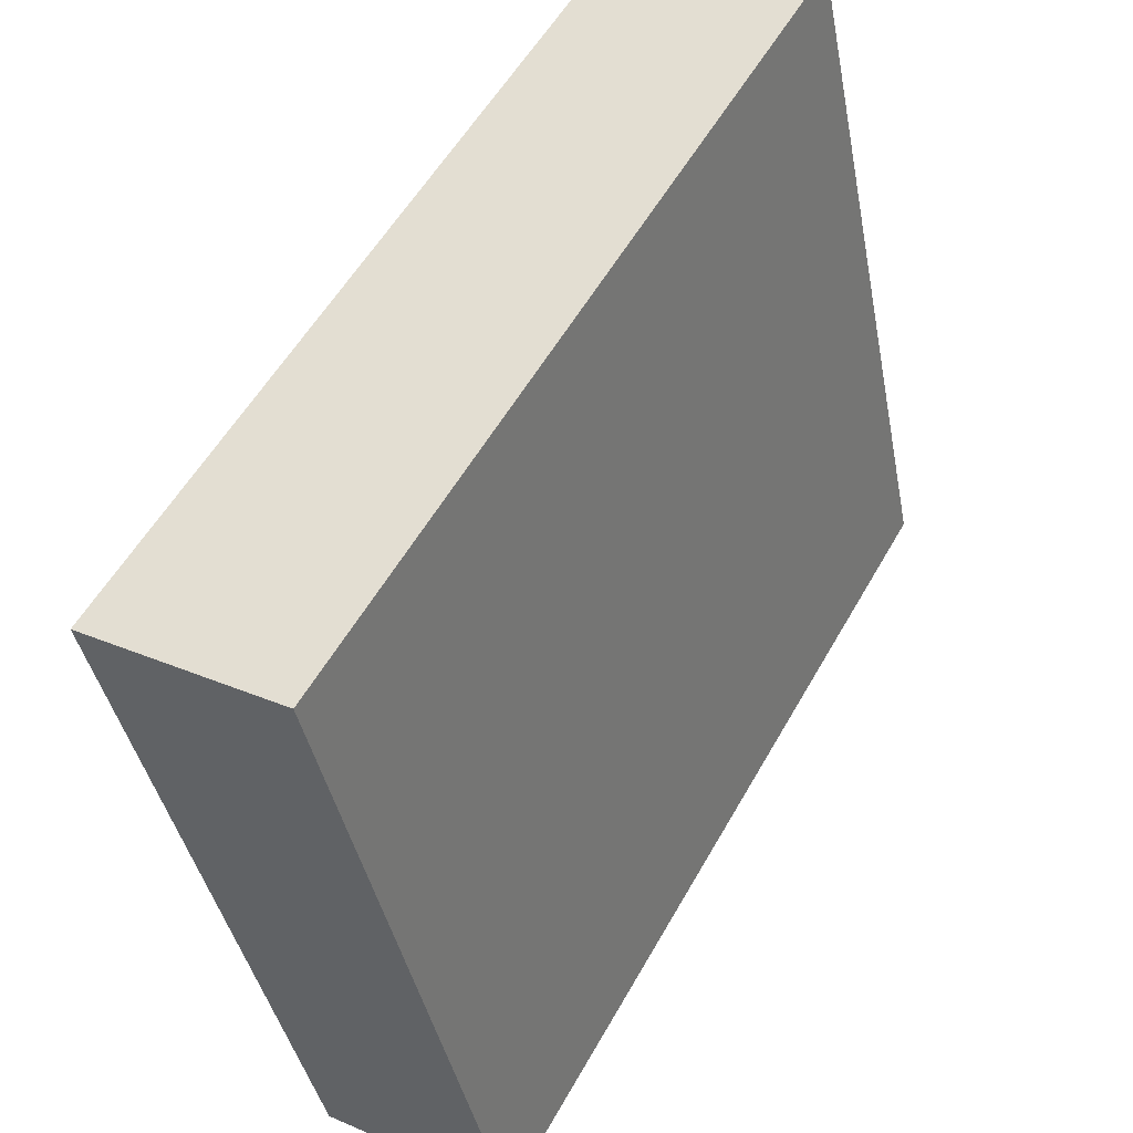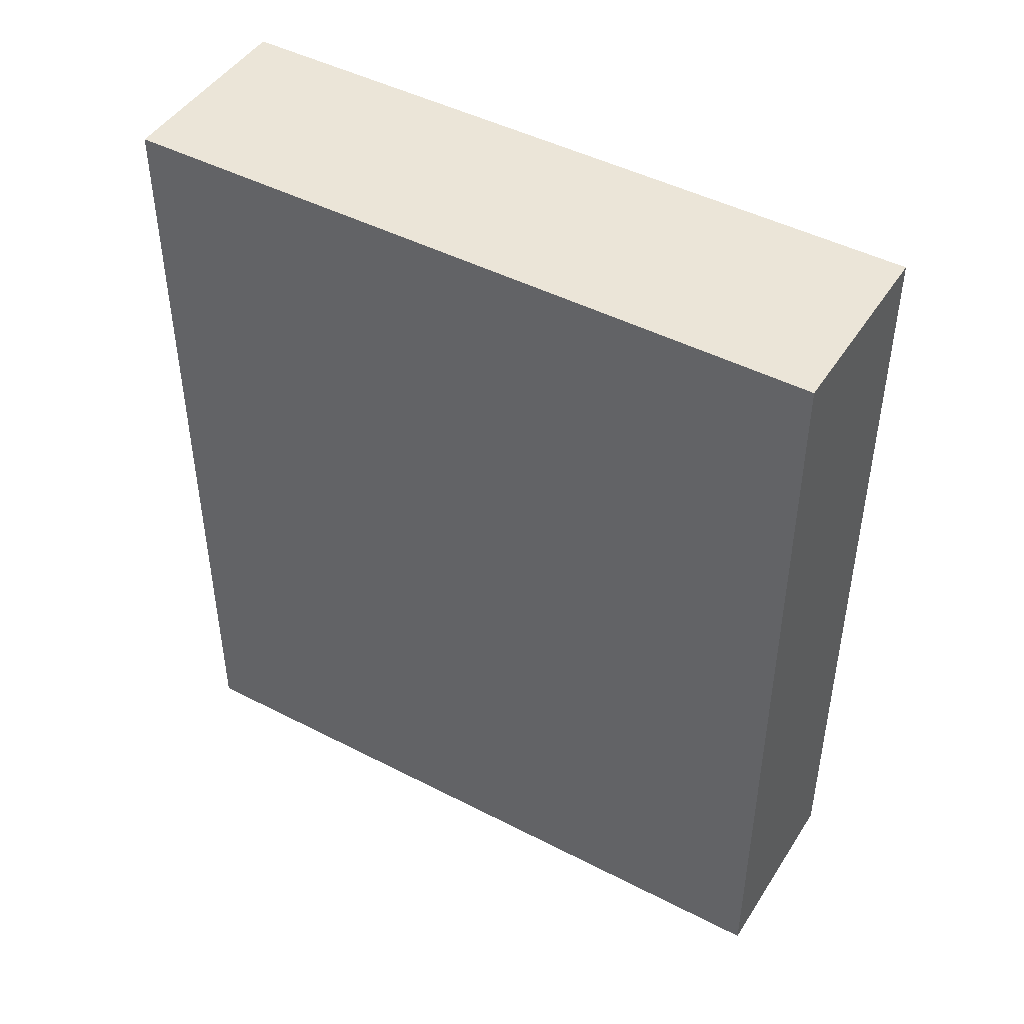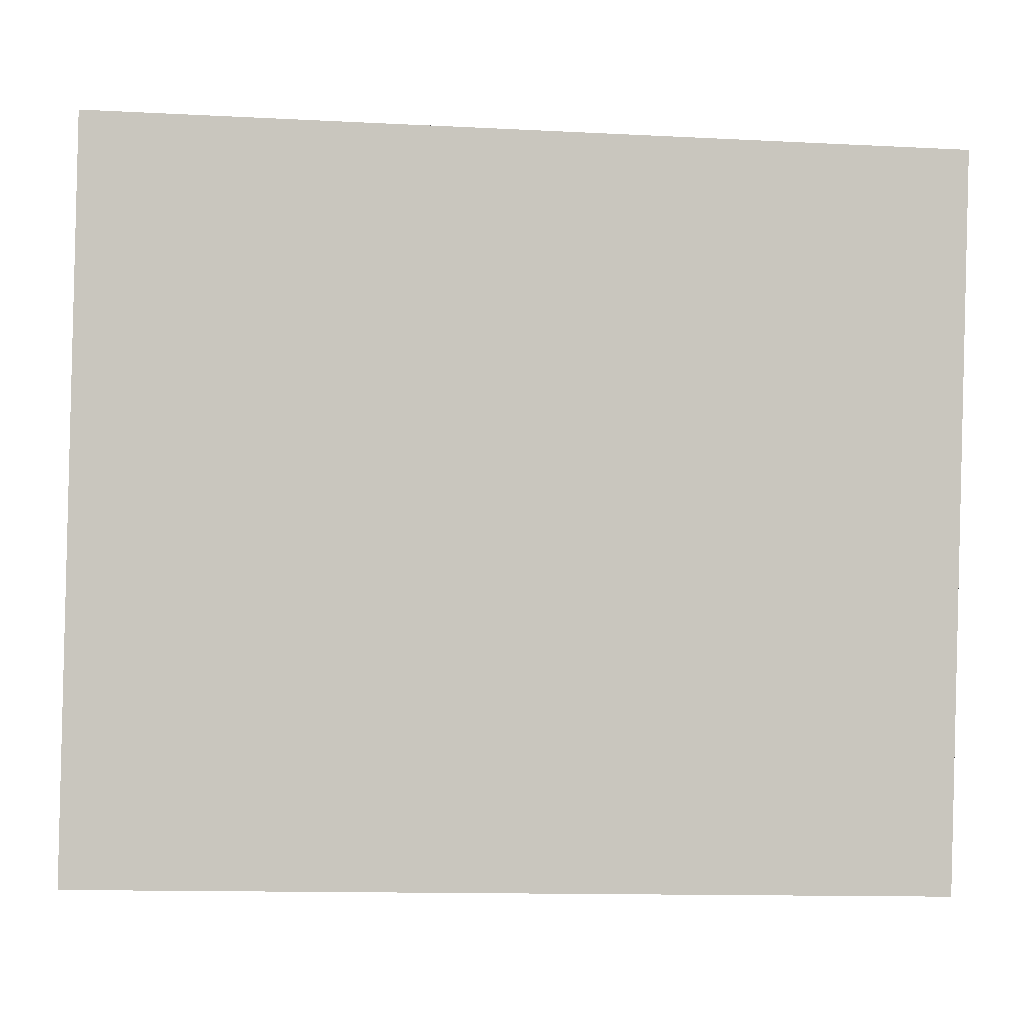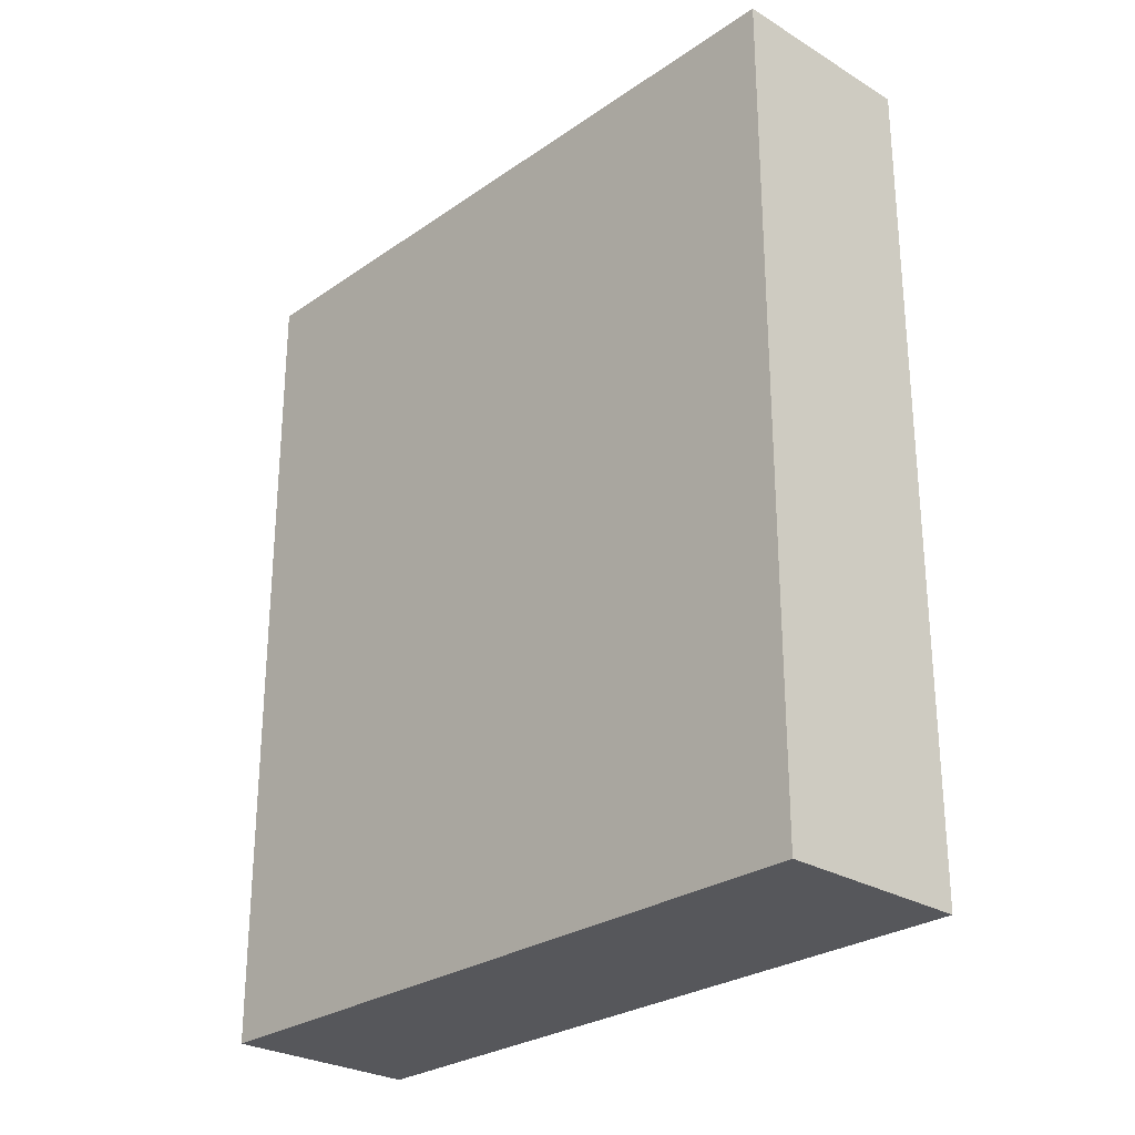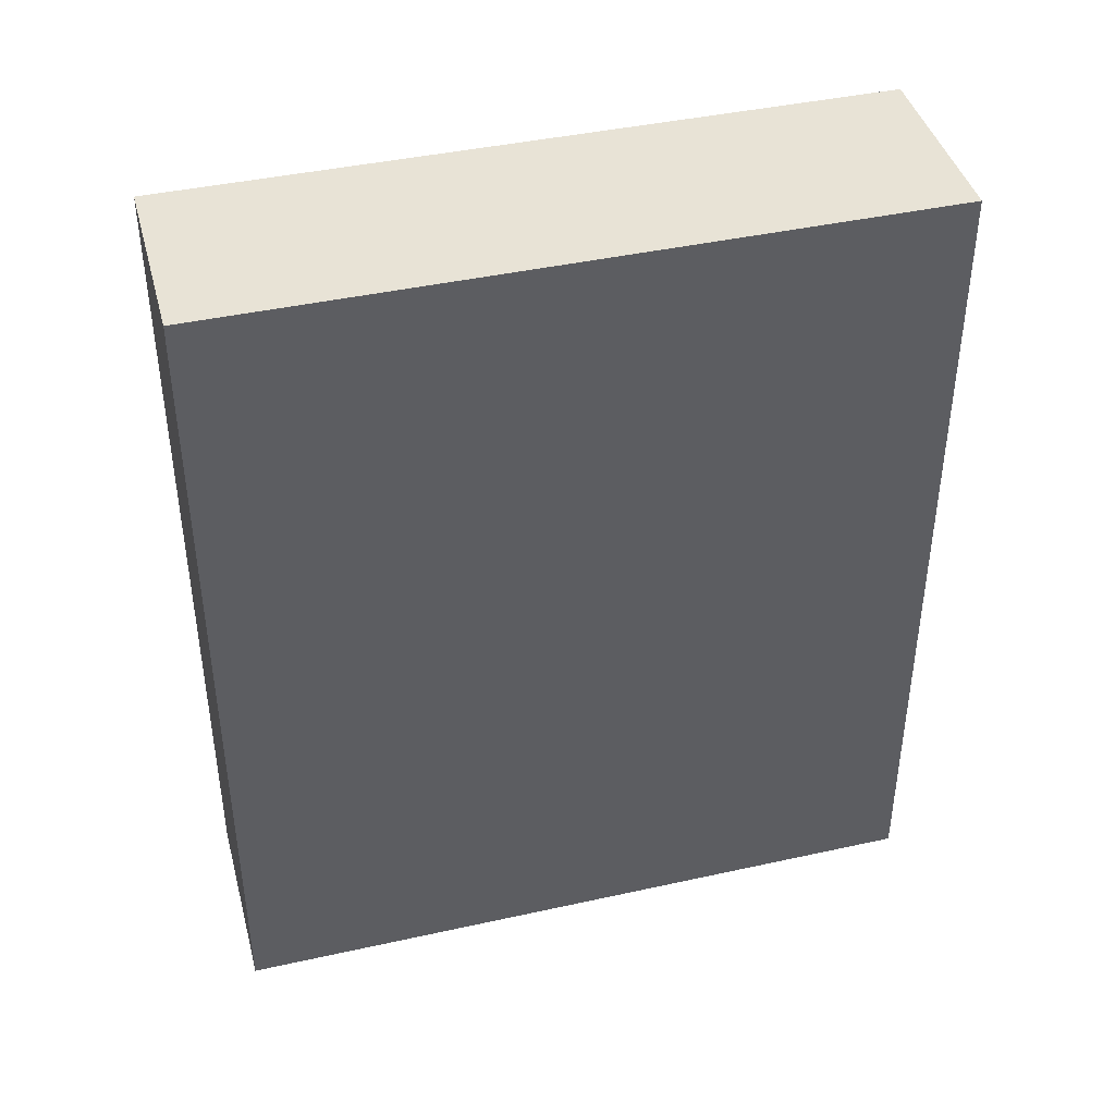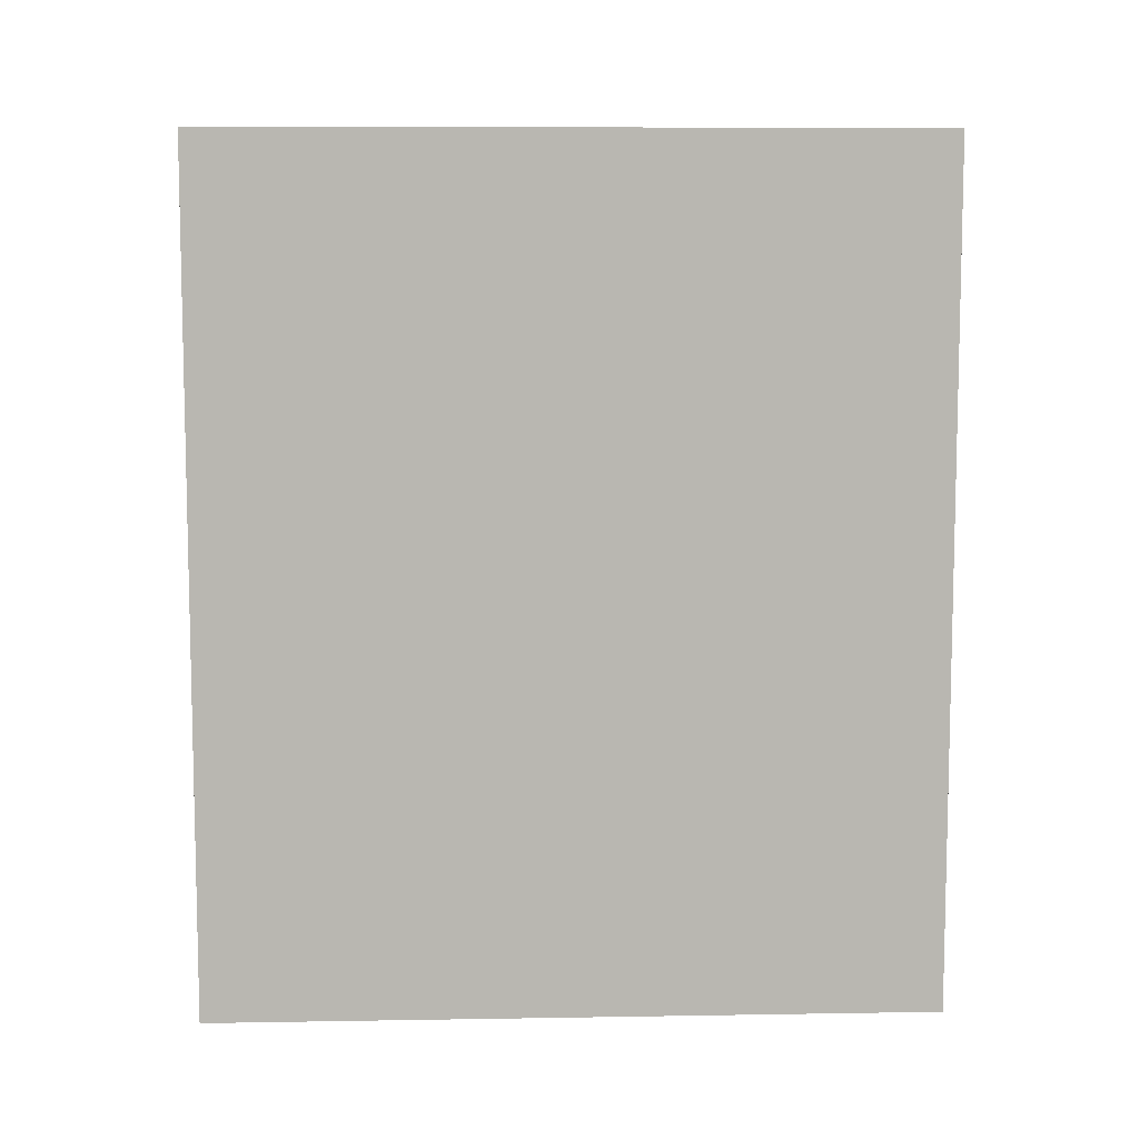
<metadata>
{"format":"obj","ext":"obj","renderer":"f3d","projection":"perspective","resolution":1024,"background":"white","views":[{"elev":55.0,"azim":-151.1,"up":"+Z"},{"elev":45.9,"azim":133.2,"up":"+Y"},{"elev":-13.0,"azim":83.3,"up":"+Z"},{"elev":-27.2,"azim":149.3,"up":"+Y"},{"elev":41.9,"azim":87.6,"up":"+Y"},{"elev":8.5,"azim":-80.2,"up":"+Y"}]}
</metadata>
<code>
v  1.394 7.616 6.322
v  1.734 7.616 -0.381
v  0 7.616 4.663e-16
v  3.143 7.616 5.938
v  1.734 2.333e-17 -0.381
v  0 0 0
v  1.394 -3.871e-16 6.322
v  3.143 -3.636e-16 5.938
g defaultobject
f 1 2 3
f 2 1 4
f 5 3 2
f 3 5 6
f 6 1 3
f 1 6 7
f 7 4 1
f 4 7 8
f 8 2 4
f 2 8 5
f 5 7 6
f 7 5 8

</code>
